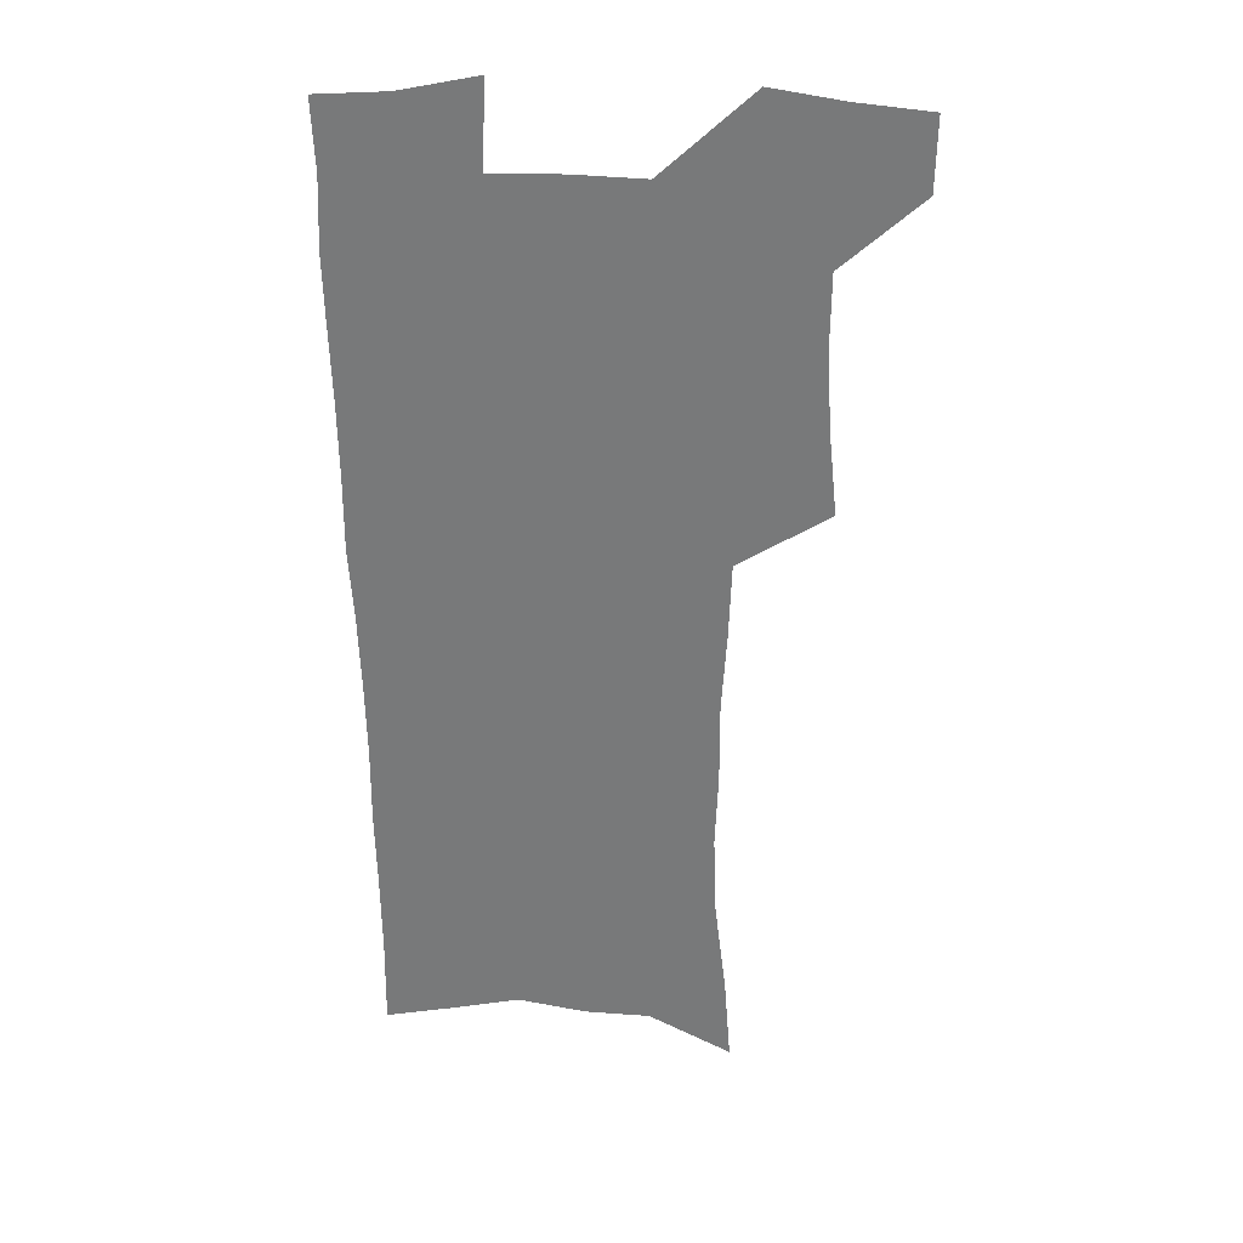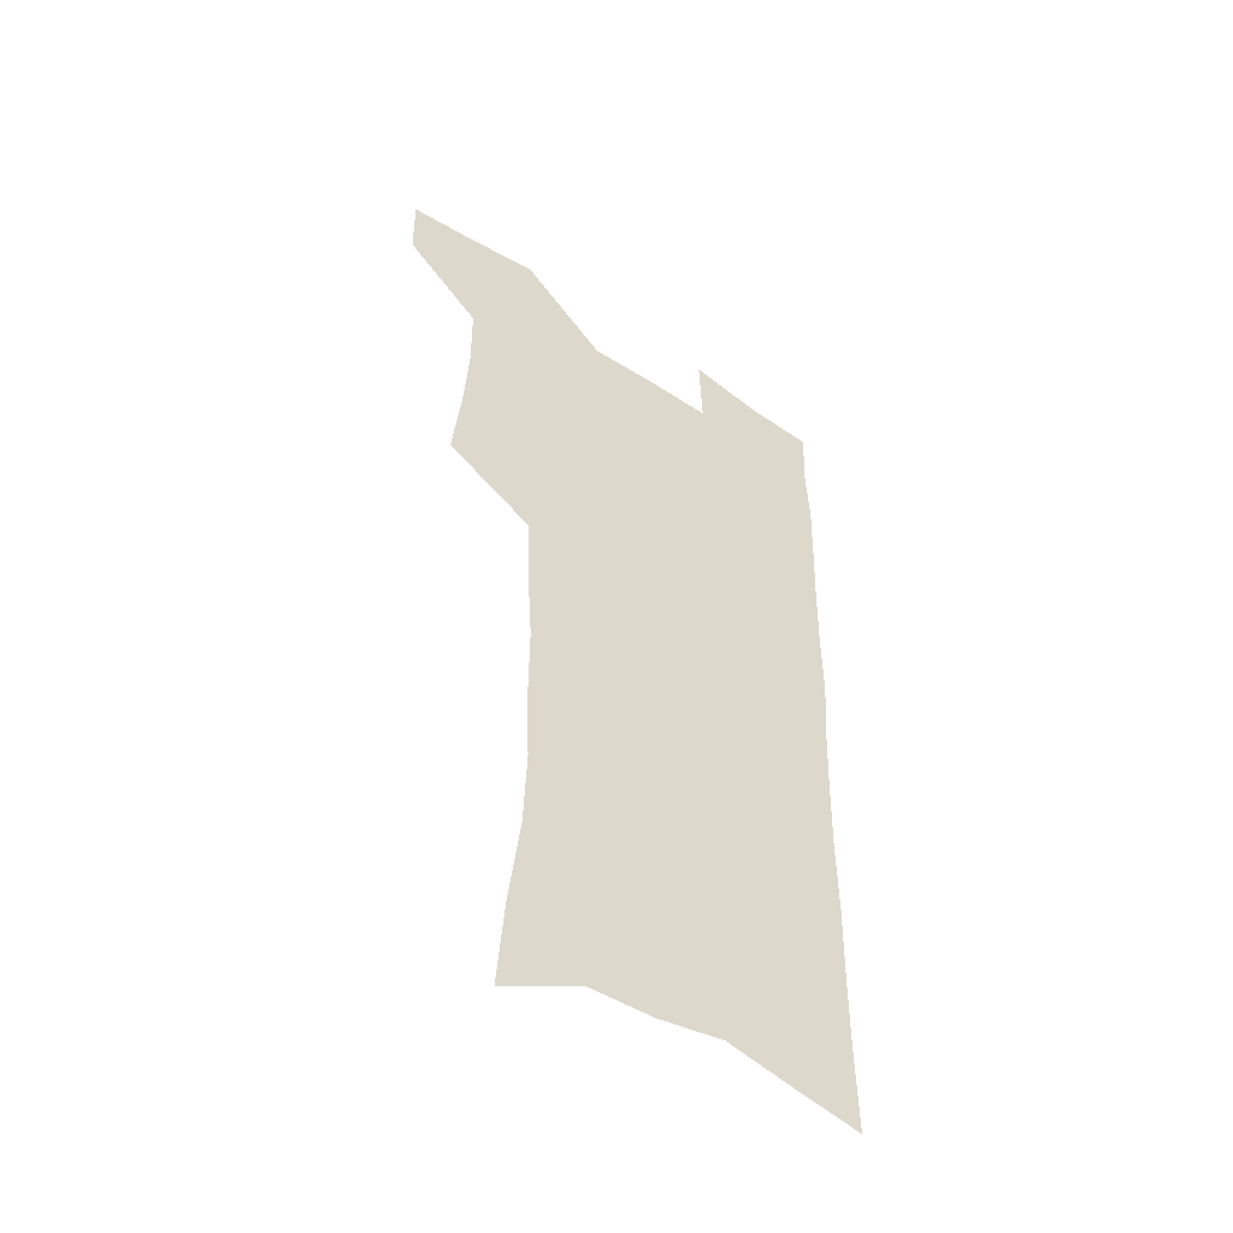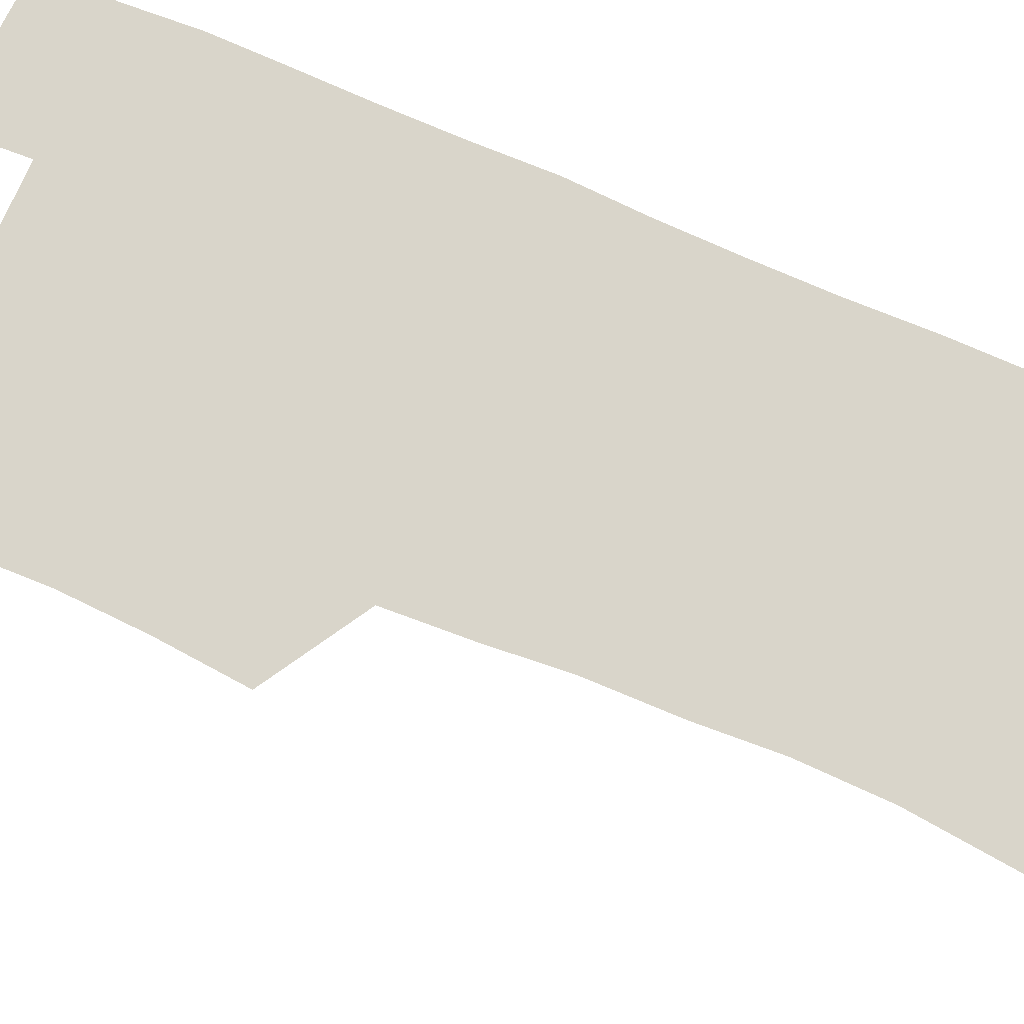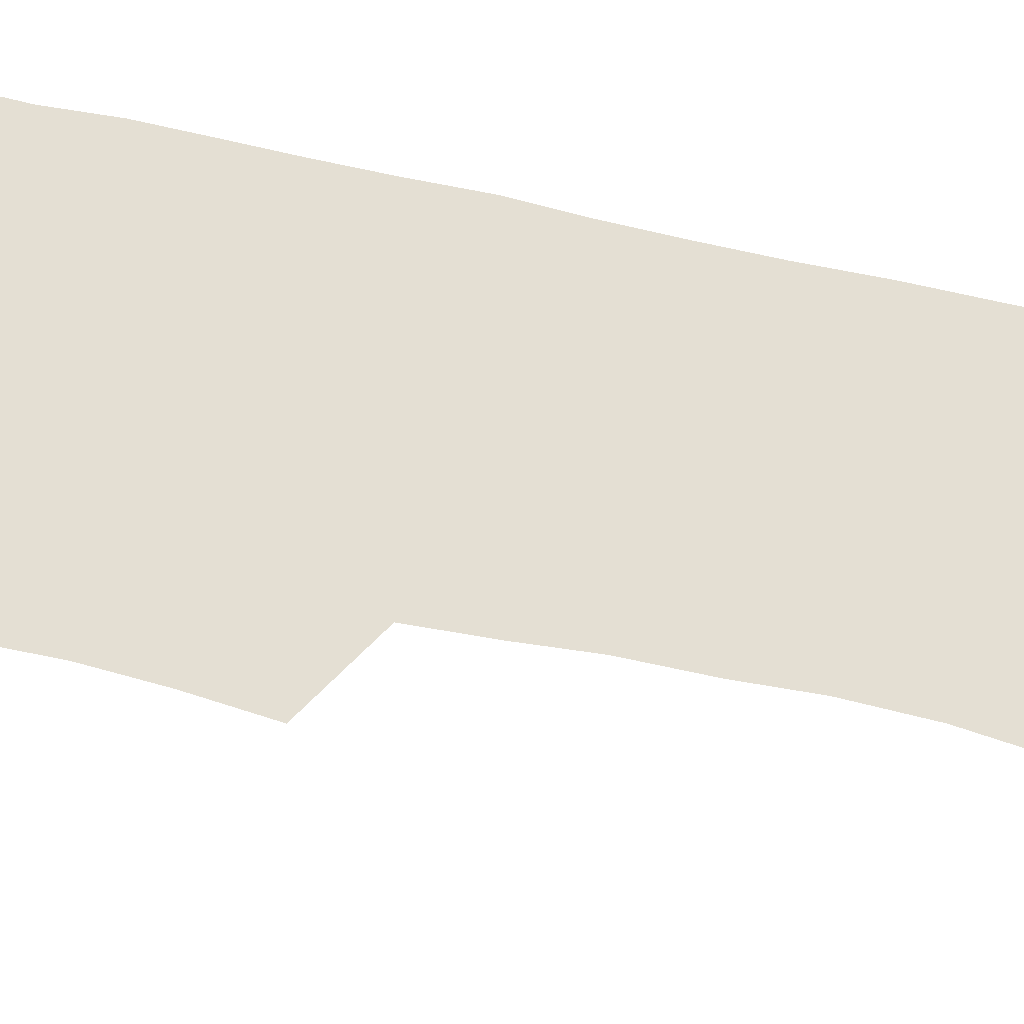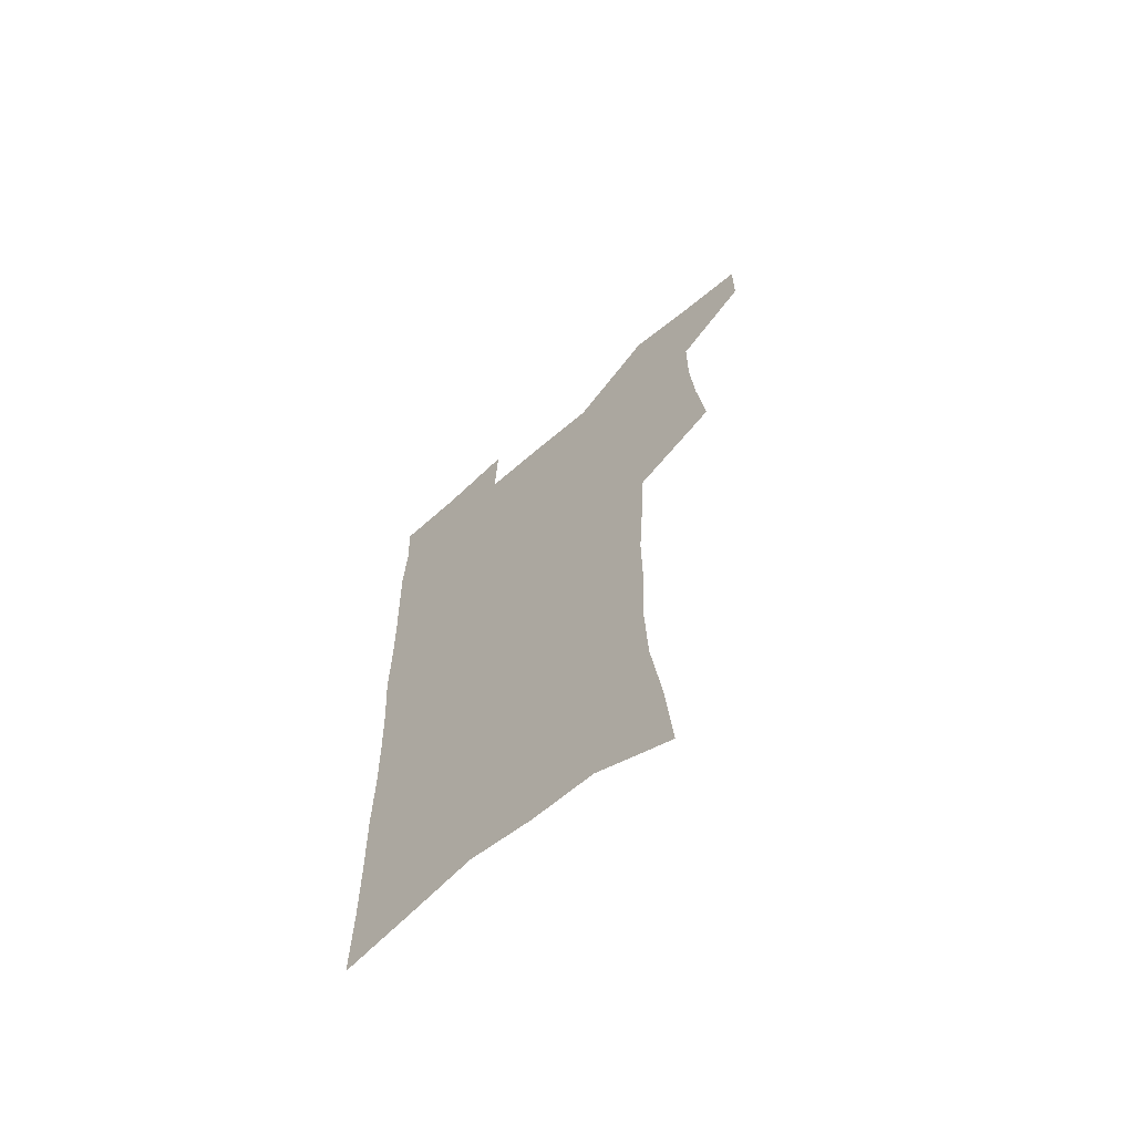
<metadata>
{"format":"obj","ext":"obj","renderer":"f3d","projection":"perspective","resolution":1024,"background":"white","views":[{"elev":31.8,"azim":-175.6,"up":"+Y"},{"elev":-51.0,"azim":-35.3,"up":"+Y"},{"elev":74.7,"azim":-67.5,"up":"+Z"},{"elev":66.4,"azim":-77.8,"up":"+Z"},{"elev":-67.1,"azim":-139.3,"up":"+Y"}]}
</metadata>
<code>
v 480.9 535.4 0
v 480.4 564.3 0
v 507.5 412.1 0
v 511 445.8 0
v 512.9 477.3 0
v 512.6 507 0
v 514.2 536.3 0
v 509.8 567.1 0
v 539.7 154 0
v 542.5 190.7 0
v 547.1 229.4 0
v 548.3 262.9 0
v 547 293.4 0
v 547.2 327.1 0
v 545.2 357.8 0
v 544 389.3 0
v 545 421.5 0
v 545.1 451.4 0
v 545.7 480.6 0
v 547.5 509.4 0
v 544.2 538.4 0
v 538.6 571.5 0
v 573.4 171.5 0
v 576.5 209.3 0
v 577.5 242.8 0
v 577.2 273.7 0
v 575.7 303 0
v 576.2 336.2 0
v 576.2 367.5 0
v 575.9 397.4 0
v 575.3 426.1 0
v 576 455.3 0
v 575.6 482.9 0
v 575.7 510.5 0
v 574.7 538.4 0
v 600.2 172.1 0
v 603.4 217 0
v 603.7 248.6 0
v 603.3 278.3 0
v 603.5 310.8 0
v 603.3 341.1 0
v 603.2 371 0
v 603.1 399.7 0
v 603.3 428.6 0
v 603.5 456.6 0
v 603.8 484 0
v 603.6 510.9 0
v 603 539.4 0
v 627.9 176.8 0
v 628.6 216 0
v 629 248.2 0
v 628.9 280.7 0
v 629.2 310 0
v 629.1 341.9 0
v 629.3 371.1 0
v 629.6 399.8 0
v 630 428.2 0
v 630.4 456.2 0
v 630.8 483.7 0
v 631.2 510.9 0
v 631.5 538.8 0
v 630.4 573.1 0
v 655.5 170.5 0
v 654.3 212 0
v 655.6 242.4 0
v 654.8 276.9 0
v 654.9 308.2 0
v 655.3 338.5 0
v 655.7 368.5 0
v 656.3 397.6 0
v 657.2 426.2 0
v 657.9 454.5 0
v 658.4 482.6 0
v 658.4 510.5 0
v 659.8 537.3 0
v 661.3 566.7 0
v 683.4 164.7 0
v 683 201.5 0
v 683.3 234.4 0
v 684 266.3 0
v 683.8 299 0
v 684.4 330.1 0
v 685.5 360.5 0
v 687.4 389.8 0
v 687.2 420.7 0
v 687.7 450.5 0
v 688.7 479.4 0
v 689.5 508.1 0
v 688.3 537 0
v 689.6 564.9 0
f 6 7 1
f 1 7 2
f 7 8 2
f 16 17 3
f 3 17 4
f 17 18 4
f 4 18 5
f 18 19 5
f 5 19 6
f 19 20 6
f 6 20 7
f 20 21 7
f 7 21 8
f 21 22 8
f 9 23 10
f 23 24 10
f 10 24 11
f 24 25 11
f 11 25 12
f 25 26 12
f 12 26 13
f 26 27 13
f 13 27 14
f 27 28 14
f 14 28 15
f 28 29 15
f 15 29 16
f 29 30 16
f 16 30 17
f 30 31 17
f 17 31 18
f 31 32 18
f 18 32 19
f 32 33 19
f 19 33 20
f 33 34 20
f 20 34 21
f 34 35 21
f 21 35 22
f 23 36 24
f 36 37 24
f 24 37 25
f 37 38 25
f 25 38 26
f 38 39 26
f 26 39 27
f 39 40 27
f 27 40 28
f 40 41 28
f 28 41 29
f 41 42 29
f 29 42 30
f 42 43 30
f 30 43 31
f 43 44 31
f 31 44 32
f 44 45 32
f 32 45 33
f 45 46 33
f 33 46 34
f 46 47 34
f 34 47 35
f 47 48 35
f 36 49 37
f 49 50 37
f 37 50 38
f 50 51 38
f 38 51 39
f 51 52 39
f 39 52 40
f 52 53 40
f 40 53 41
f 53 54 41
f 41 54 42
f 54 55 42
f 42 55 43
f 55 56 43
f 43 56 44
f 56 57 44
f 44 57 45
f 57 58 45
f 45 58 46
f 58 59 46
f 46 59 47
f 59 60 47
f 47 60 48
f 60 61 48
f 49 63 50
f 63 64 50
f 50 64 51
f 64 65 51
f 51 65 52
f 65 66 52
f 52 66 53
f 66 67 53
f 53 67 54
f 67 68 54
f 54 68 55
f 68 69 55
f 55 69 56
f 69 70 56
f 56 70 57
f 70 71 57
f 57 71 58
f 71 72 58
f 58 72 59
f 72 73 59
f 59 73 60
f 73 74 60
f 60 74 61
f 74 75 61
f 61 75 62
f 75 76 62
f 63 77 64
f 77 78 64
f 64 78 65
f 78 79 65
f 65 79 66
f 79 80 66
f 66 80 67
f 80 81 67
f 67 81 68
f 81 82 68
f 68 82 69
f 82 83 69
f 69 83 70
f 83 84 70
f 70 84 71
f 84 85 71
f 71 85 72
f 85 86 72
f 72 86 73
f 86 87 73
f 73 87 74
f 87 88 74
f 74 88 75
f 88 89 75
f 75 89 76
f 89 90 76

</code>
